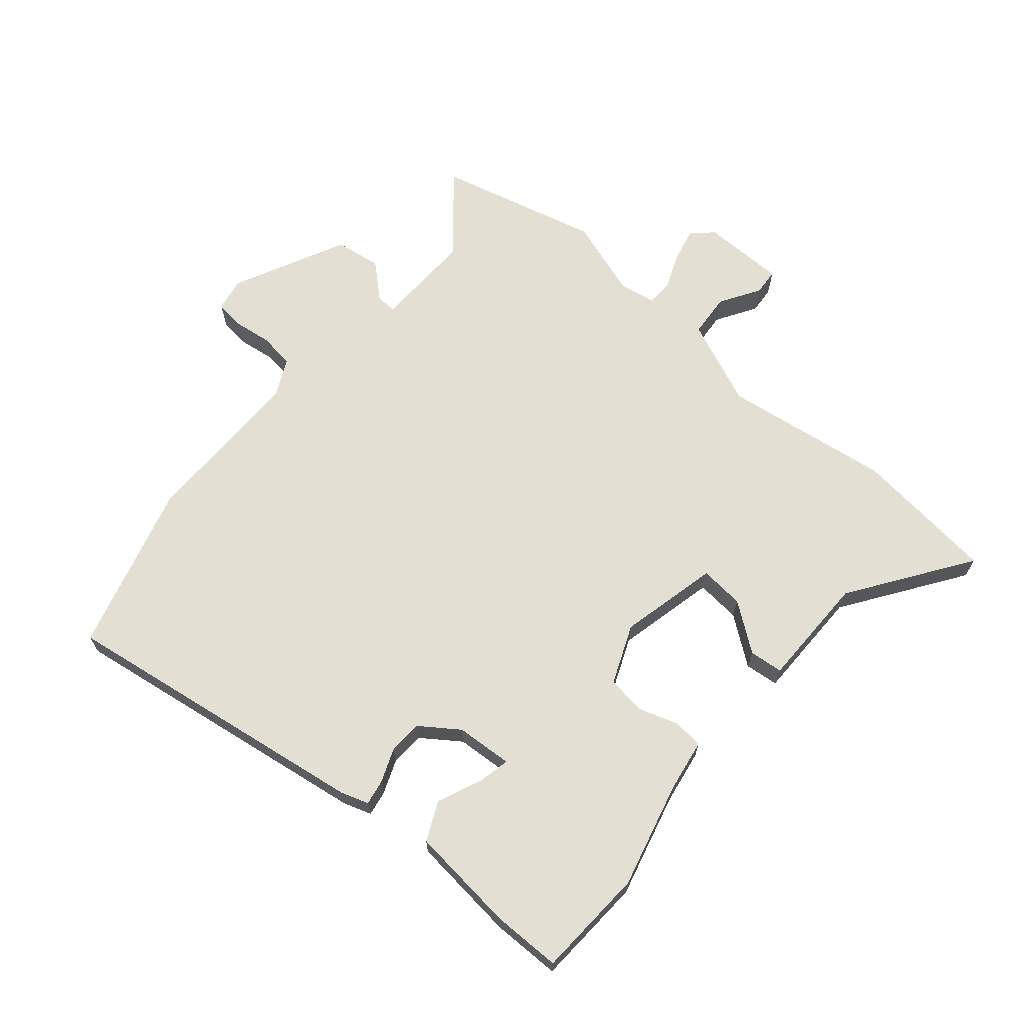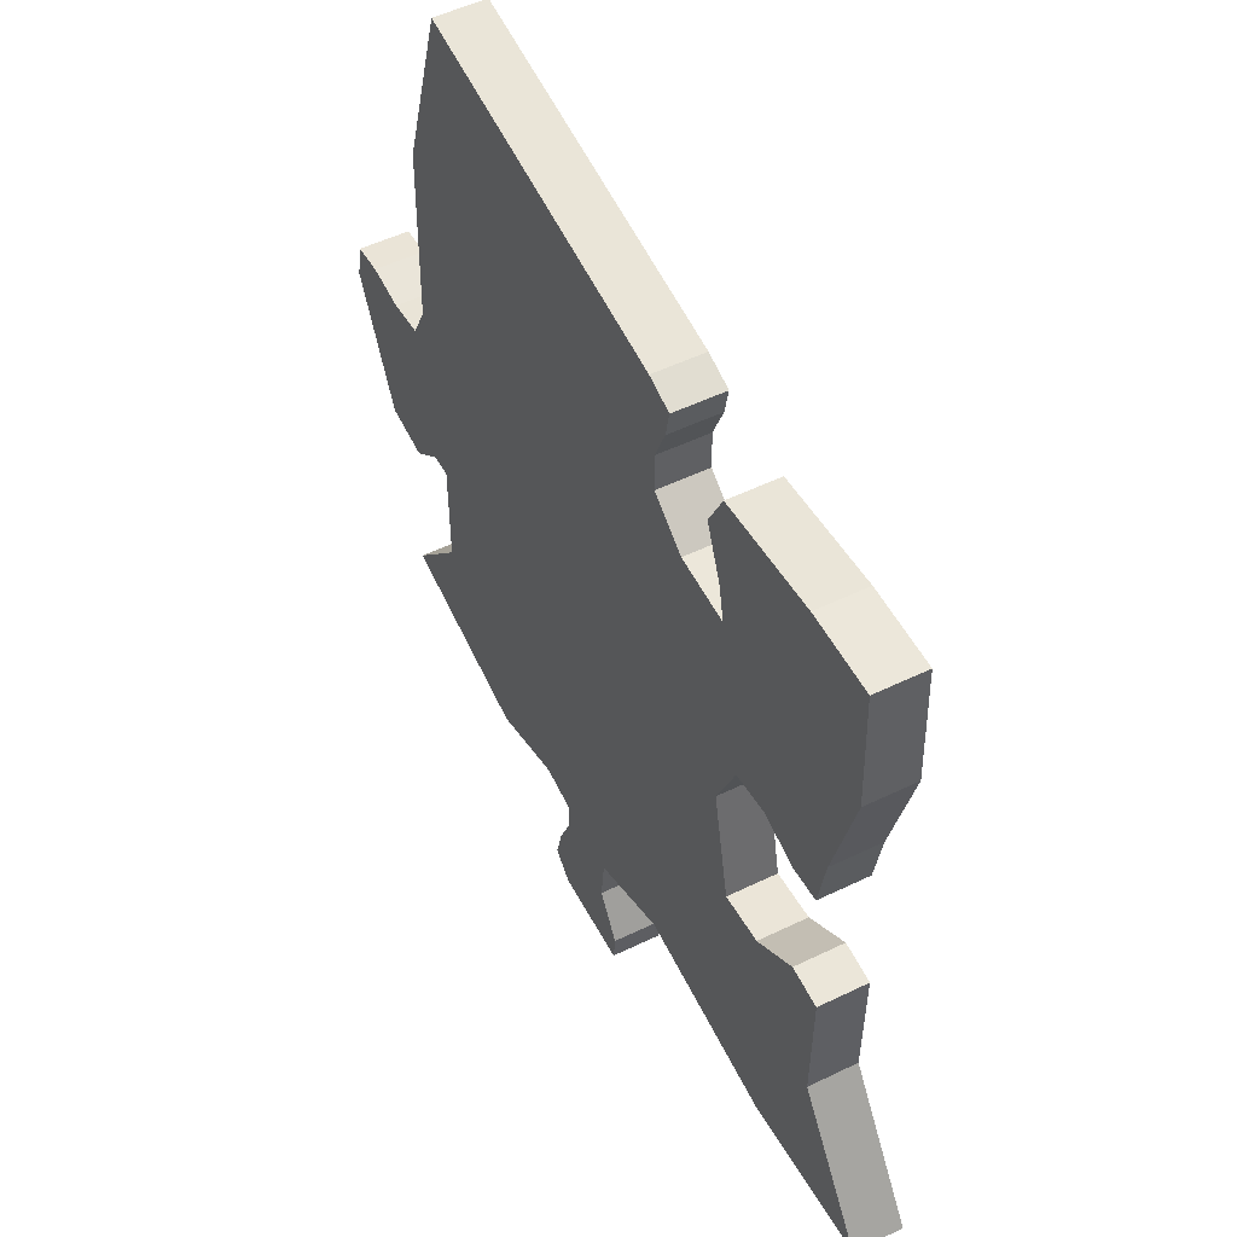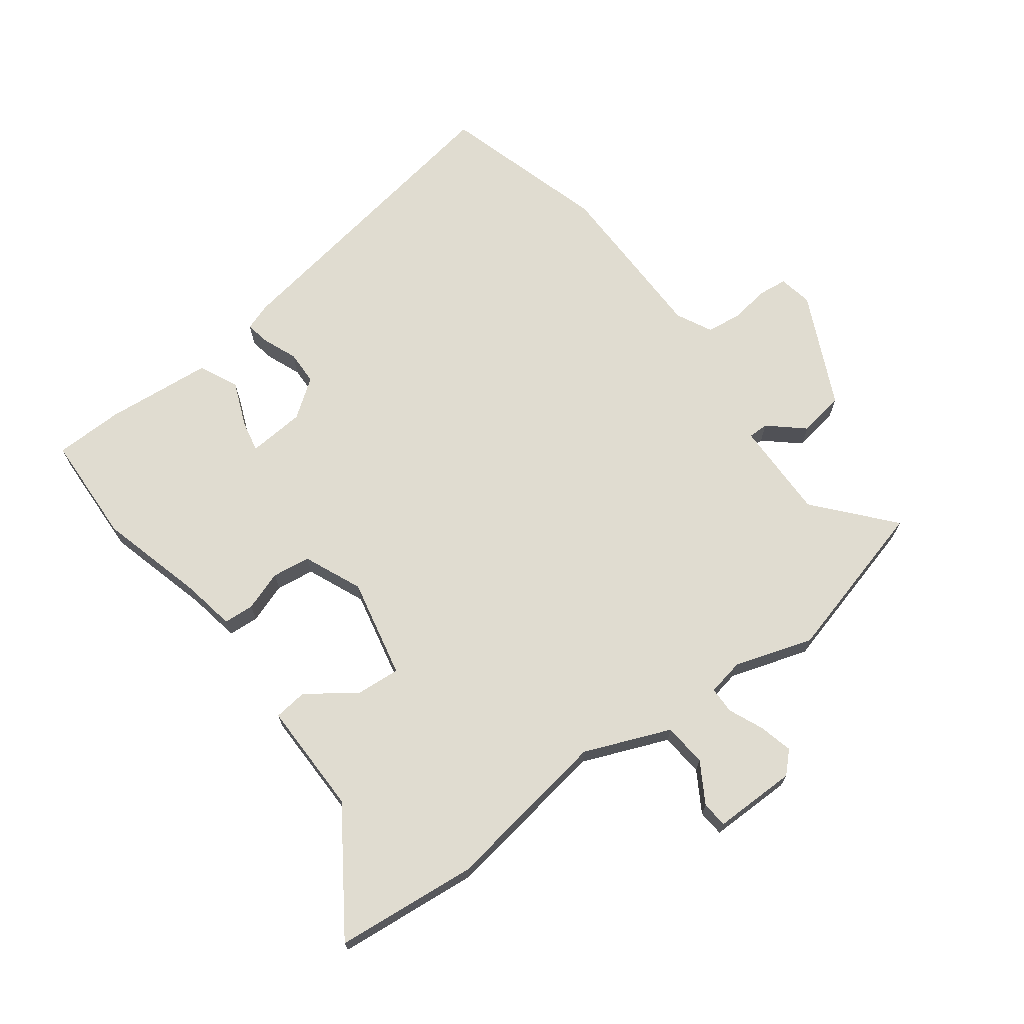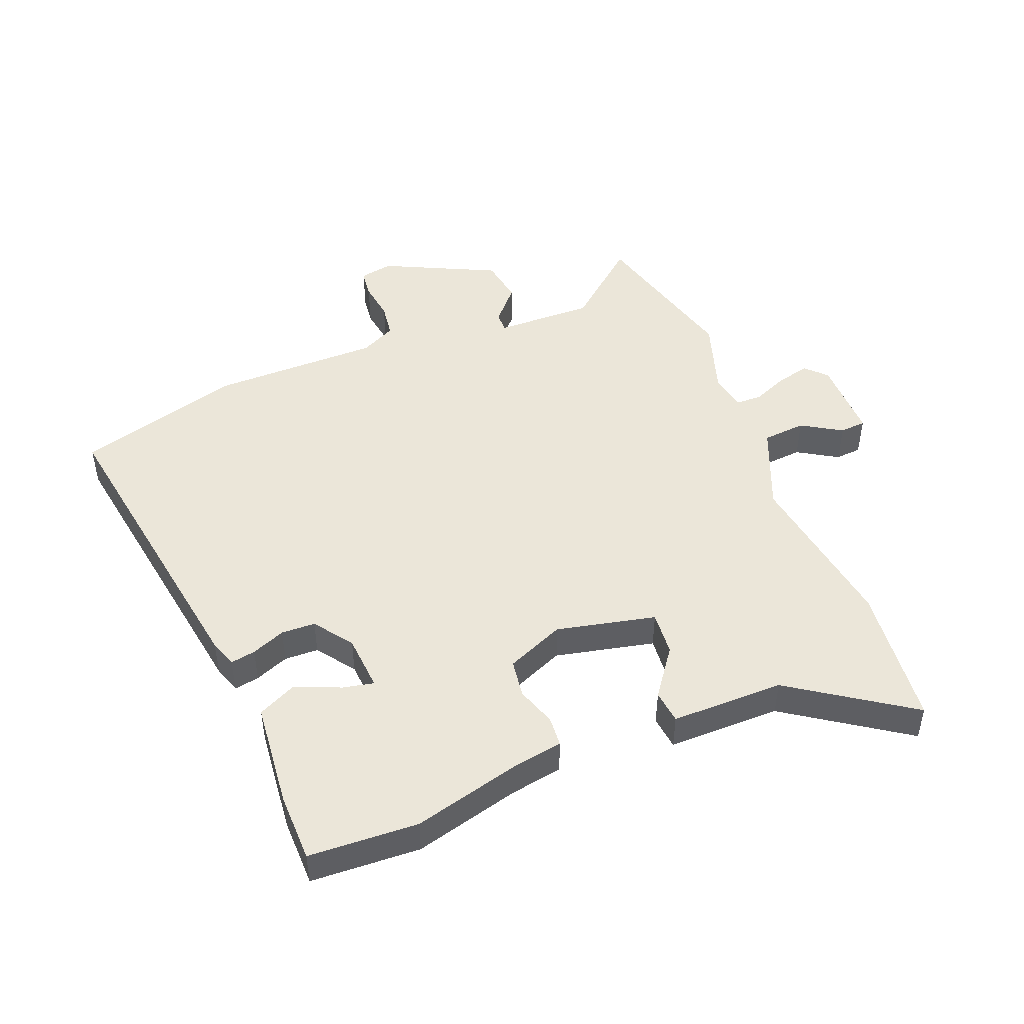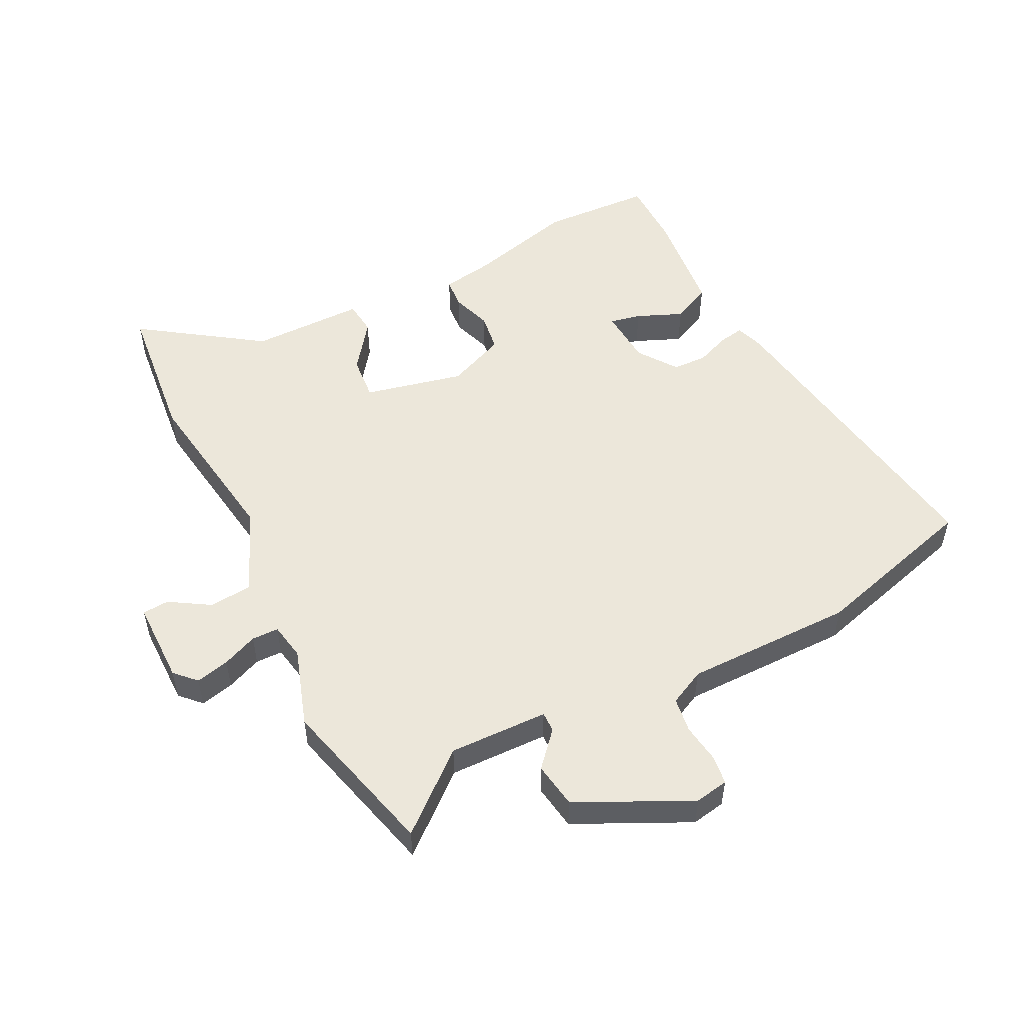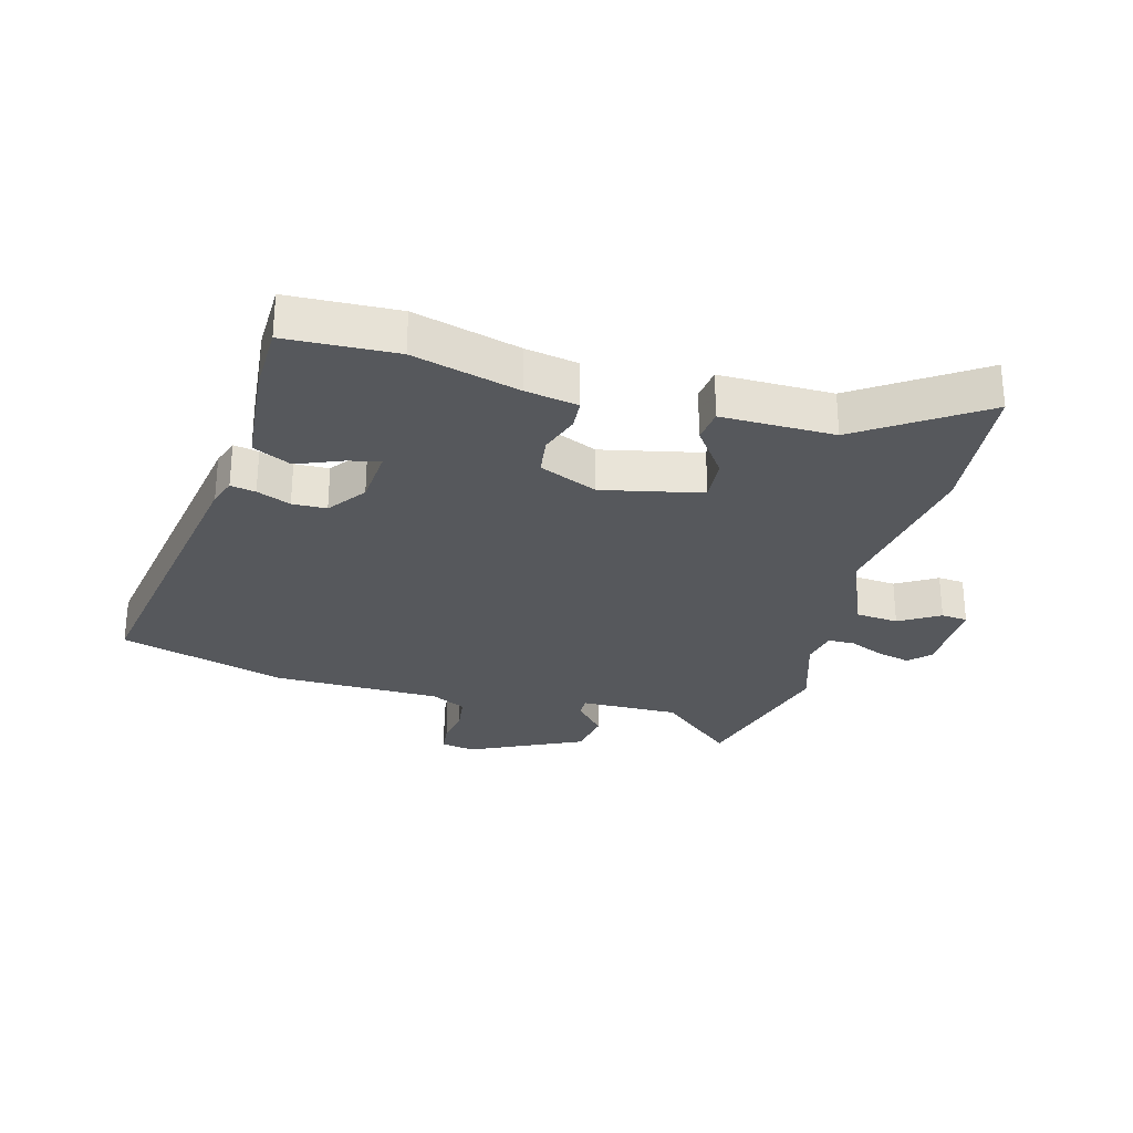
<metadata>
{"format":"obj","ext":"obj","renderer":"f3d","projection":"perspective","resolution":1024,"background":"white","views":[{"elev":67.1,"azim":41.6,"up":"+Y"},{"elev":51.8,"azim":62.3,"up":"+Z"},{"elev":69.5,"azim":143.7,"up":"+Y"},{"elev":47.4,"azim":69.1,"up":"+Y"},{"elev":52.4,"azim":-115.7,"up":"+Y"},{"elev":-28.3,"azim":75.2,"up":"+Y"}]}
</metadata>
<code>
v -0.543 0.07 0.358
v -0.461 0.07 0.63
v 0.05 0.07 0.542
v 0.095 0.07 0.526
v 0.087 0.07 0.485
v 0.064 0.07 0.43
v 0.065 0.07 0.374
v 0.127 0.07 0.328
v 0.22 0.07 0.32
v 0.21 0.07 0.371
v 0.18 0.07 0.446
v 0.211 0.07 0.509
v 0.386 0.07 0.524
v 0.499 0.07 0.521
v 0.505 0.07 0.341
v 0.457 0.07 0.168
v 0.441 0.07 0.082
v 0.391 0.07 0.079
v 0.326 0.07 0.102
v 0.263 0.07 0.094
v 0.221 0.07 -0.001
v 0.255 0.07 -0.164
v 0.328 0.07 -0.159
v 0.407 0.07 -0.103
v 0.462 0.07 -0.11
v 0.459 0.07 -0.295
v 0.589 0.07 -0.492
v 0.355 0.07 -0.513
v 0.081 0.07 -0.468
v -0.06 0.07 -0.524
v -0.067 0.07 -0.595
v -0.028 0.07 -0.661
v -0.032 0.07 -0.704
v -0.168 0.07 -0.702
v -0.201 0.07 -0.669
v -0.187 0.07 -0.614
v -0.162 0.07 -0.557
v -0.162 0.07 -0.513
v -0.222 0.07 -0.501
v -0.351 0.07 -0.541
v -0.614 0.07 -0.468
v -0.506 0.07 -0.345
v -0.507 0.07 -0.183
v -0.54 0.07 -0.183
v -0.597 0.07 -0.232
v -0.672 0.07 -0.219
v -0.758 0.07 -0.033
v -0.747 0.07 0.022
v -0.699 0.07 0.027
v -0.636 0.07 0.017
v -0.578 0.07 0.024
v -0.548 0.07 0.082
v -0.543 0 0.358
v -0.461 0 0.63
v 0.05 0 0.542
v 0.095 0 0.526
v 0.087 0 0.485
v 0.064 0 0.43
v 0.065 0 0.374
v 0.127 0 0.328
v 0.22 0 0.32
v 0.21 0 0.371
v 0.18 0 0.446
v 0.211 0 0.509
v 0.386 0 0.524
v 0.499 0 0.521
v 0.505 0 0.341
v 0.457 0 0.168
v 0.441 0 0.082
v 0.391 0 0.079
v 0.326 0 0.102
v 0.263 0 0.094
v 0.221 0 -0.001
v 0.255 0 -0.164
v 0.328 0 -0.159
v 0.407 0 -0.103
v 0.462 0 -0.11
v 0.459 0 -0.295
v 0.589 0 -0.492
v 0.355 0 -0.513
v 0.081 0 -0.468
v -0.06 0 -0.524
v -0.067 0 -0.595
v -0.028 0 -0.661
v -0.032 0 -0.704
v -0.168 0 -0.702
v -0.201 0 -0.669
v -0.187 0 -0.614
v -0.162 0 -0.557
v -0.162 0 -0.513
v -0.222 0 -0.501
v -0.351 0 -0.541
v -0.614 0 -0.468
v -0.506 0 -0.345
v -0.507 0 -0.183
v -0.54 0 -0.183
v -0.597 0 -0.232
v -0.672 0 -0.219
v -0.758 0 -0.033
v -0.747 0 0.022
v -0.699 0 0.027
v -0.636 0 0.017
v -0.578 0 0.024
v -0.548 0 0.082
f 47 48 49 50
f 47 50 51
f 44 45 46 47
f 43 44 47 51
f 39 40 41 42
f 38 39 42 43
f 34 35 36 37
f 32 33 34 37
f 31 32 37 38
f 30 31 38 43
f 26 27 28 29
f 23 24 25 26
f 22 23 26 29
f 21 22 29 30
f 16 17 18 19
f 16 19 20
f 15 16 20
f 14 15 20
f 13 14 20
f 10 11 12 13
f 9 10 13
f 9 13 20 21
f 3 4 5 6
f 3 6 7
f 52 1 2 3
f 52 3 7
f 51 52 7 8
f 21 30 43 51
f 8 9 21 51
f 102 101 100 99
f 103 102 99
f 99 98 97 96
f 103 99 96 95
f 94 93 92 91
f 95 94 91 90
f 89 88 87 86
f 89 86 85 84
f 90 89 84 83
f 95 90 83 82
f 81 80 79 78
f 78 77 76 75
f 81 78 75 74
f 82 81 74 73
f 71 70 69 68
f 72 71 68
f 72 68 67
f 72 67 66
f 72 66 65
f 65 64 63 62
f 65 62 61
f 73 72 65 61
f 58 57 56 55
f 59 58 55
f 55 54 53 104
f 59 55 104
f 60 59 104 103
f 103 95 82 73
f 103 73 61 60
f 1 53 54 2
f 2 54 55 3
f 3 55 56 4
f 4 56 57 5
f 5 57 58 6
f 6 58 59 7
f 7 59 60 8
f 8 60 61 9
f 9 61 62 10
f 10 62 63 11
f 11 63 64 12
f 12 64 65 13
f 13 65 66 14
f 14 66 67 15
f 15 67 68 16
f 16 68 69 17
f 17 69 70 18
f 18 70 71 19
f 19 71 72 20
f 20 72 73 21
f 21 73 74 22
f 22 74 75 23
f 23 75 76 24
f 24 76 77 25
f 25 77 78 26
f 26 78 79 27
f 27 79 80 28
f 28 80 81 29
f 29 81 82 30
f 30 82 83 31
f 31 83 84 32
f 32 84 85 33
f 33 85 86 34
f 34 86 87 35
f 35 87 88 36
f 36 88 89 37
f 37 89 90 38
f 38 90 91 39
f 39 91 92 40
f 40 92 93 41
f 41 93 94 42
f 42 94 95 43
f 43 95 96 44
f 44 96 97 45
f 45 97 98 46
f 46 98 99 47
f 47 99 100 48
f 48 100 101 49
f 49 101 102 50
f 50 102 103 51
f 51 103 104 52
f 52 104 53 1

</code>
